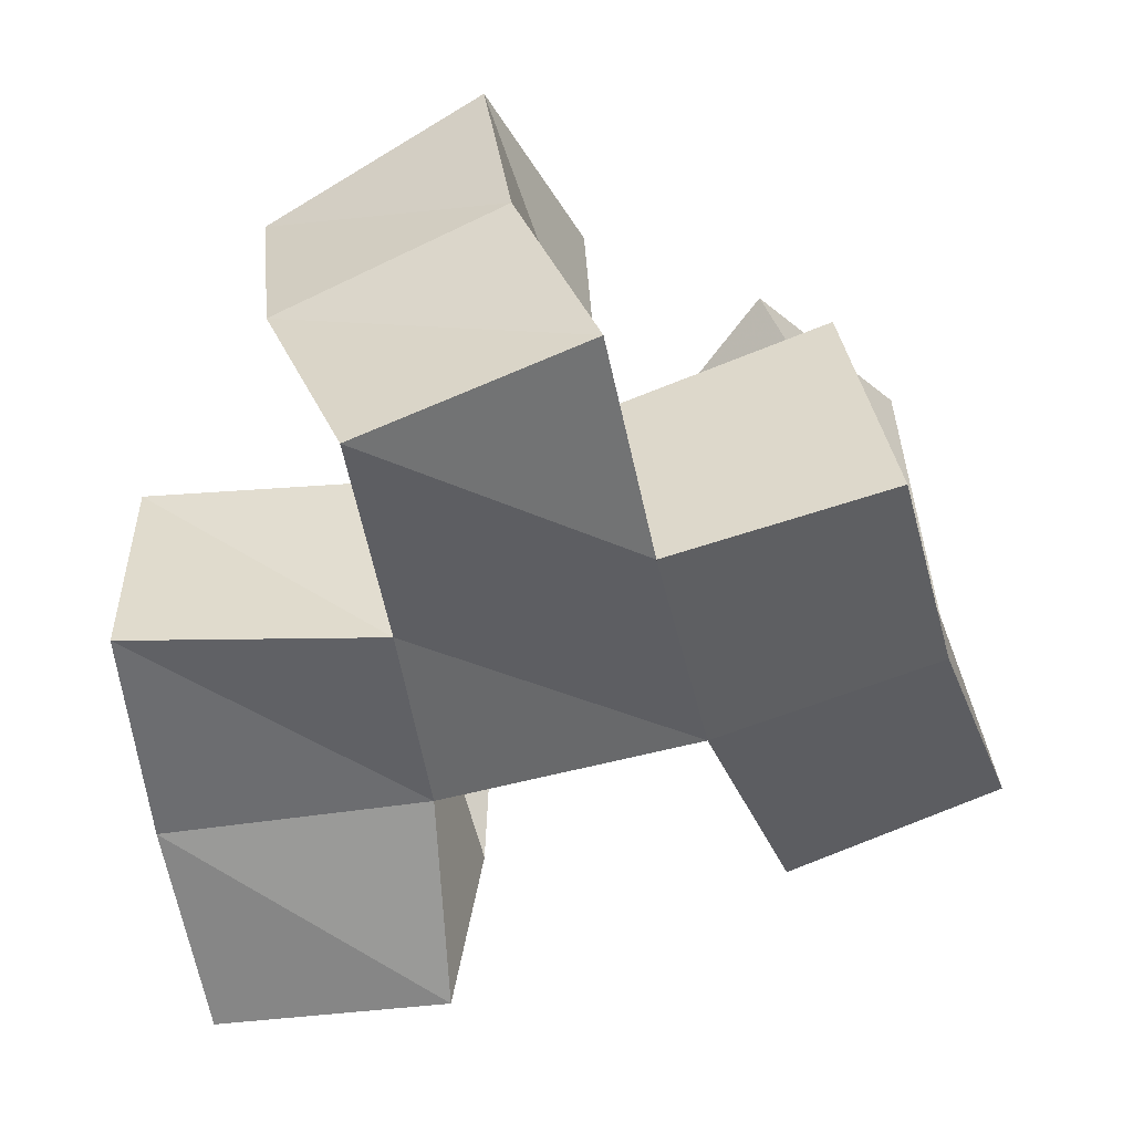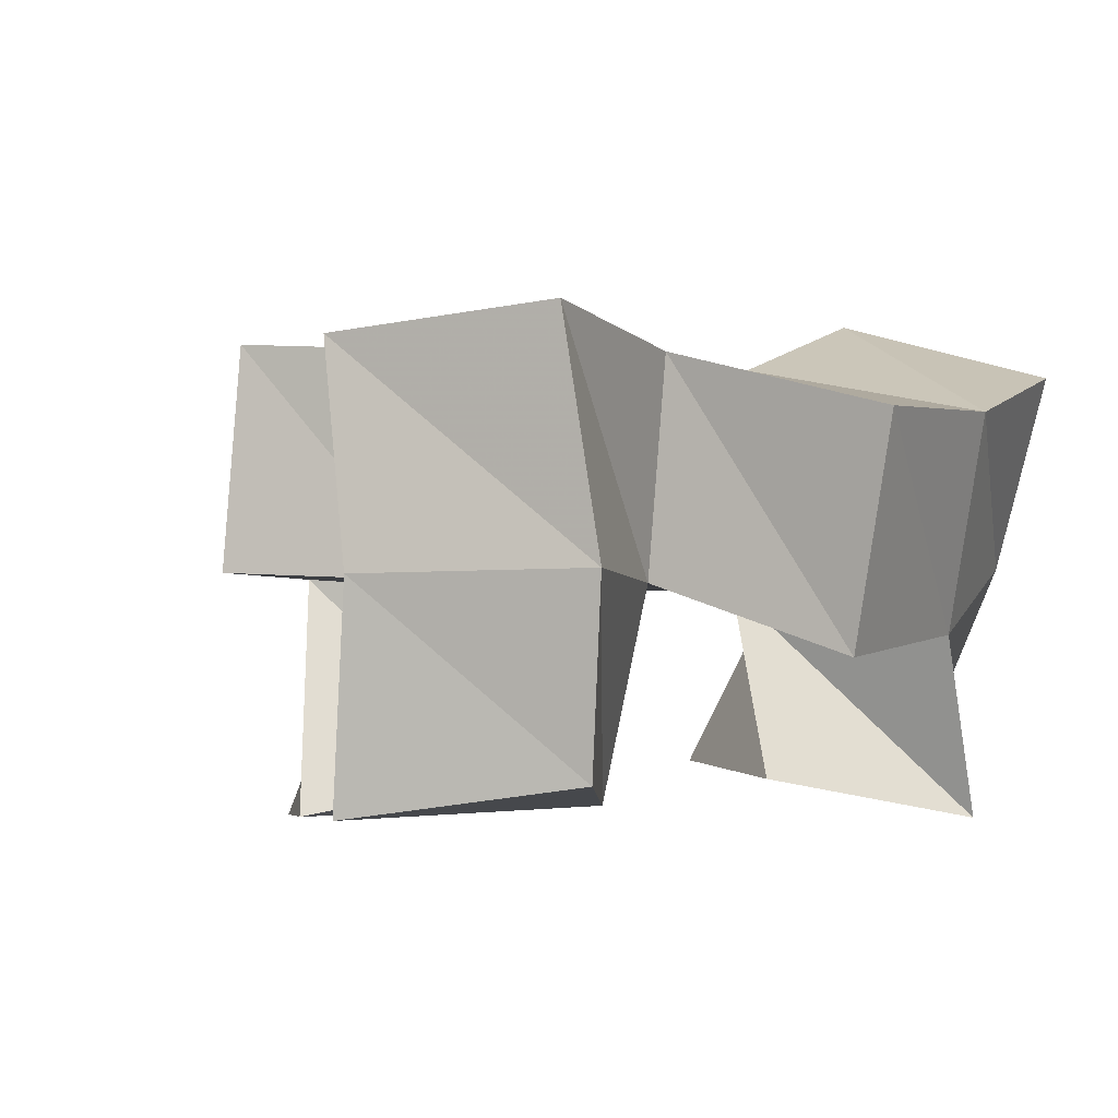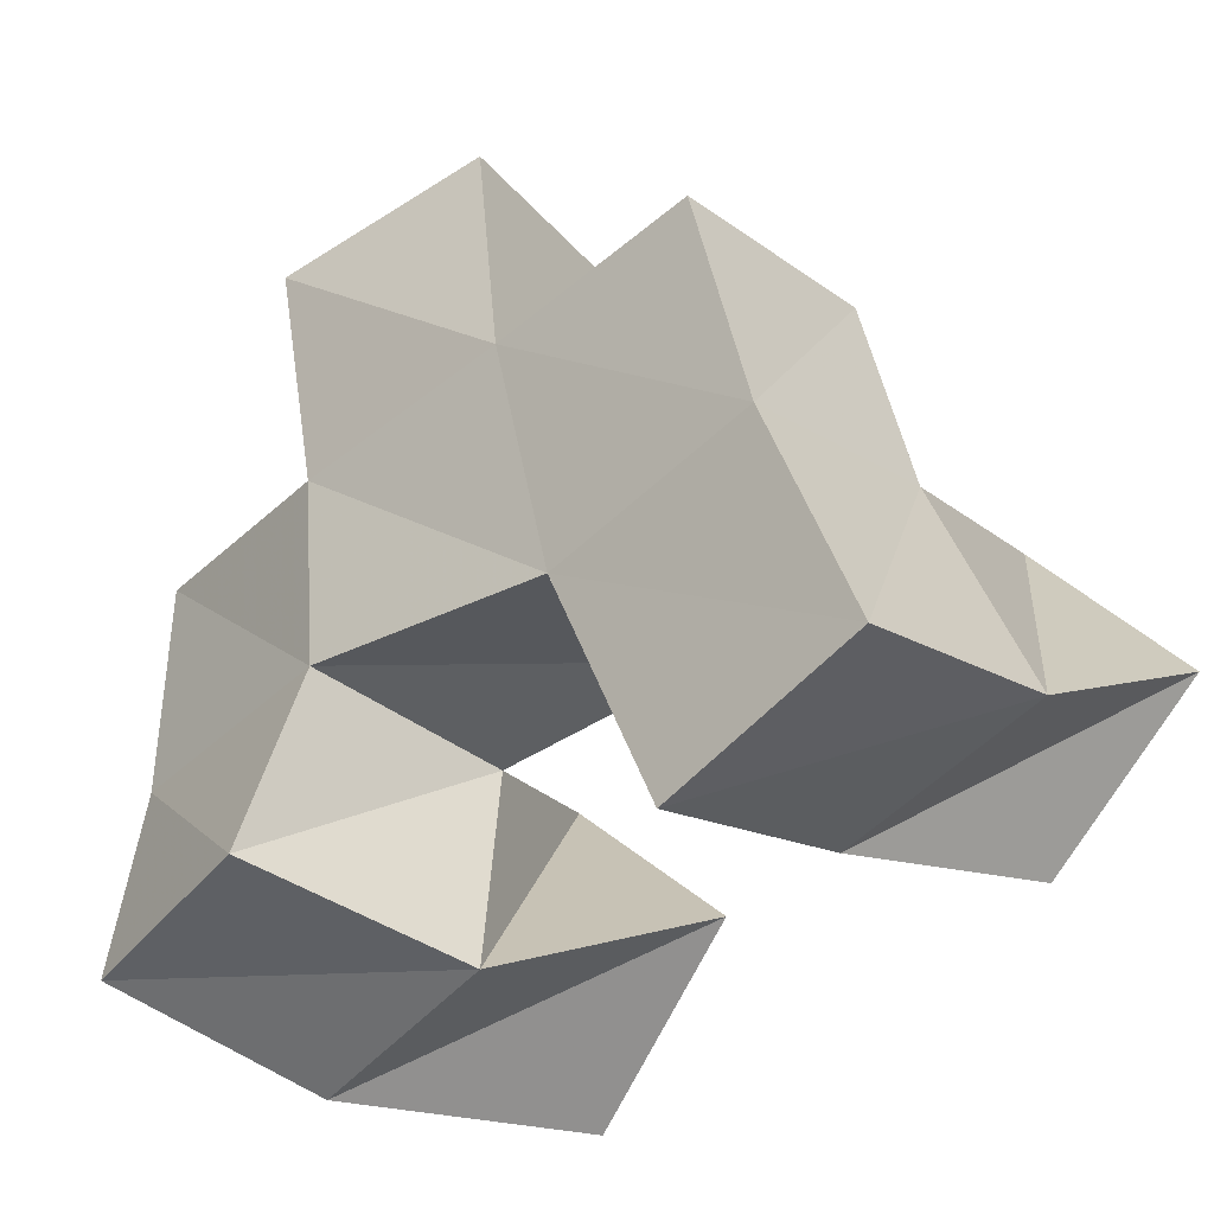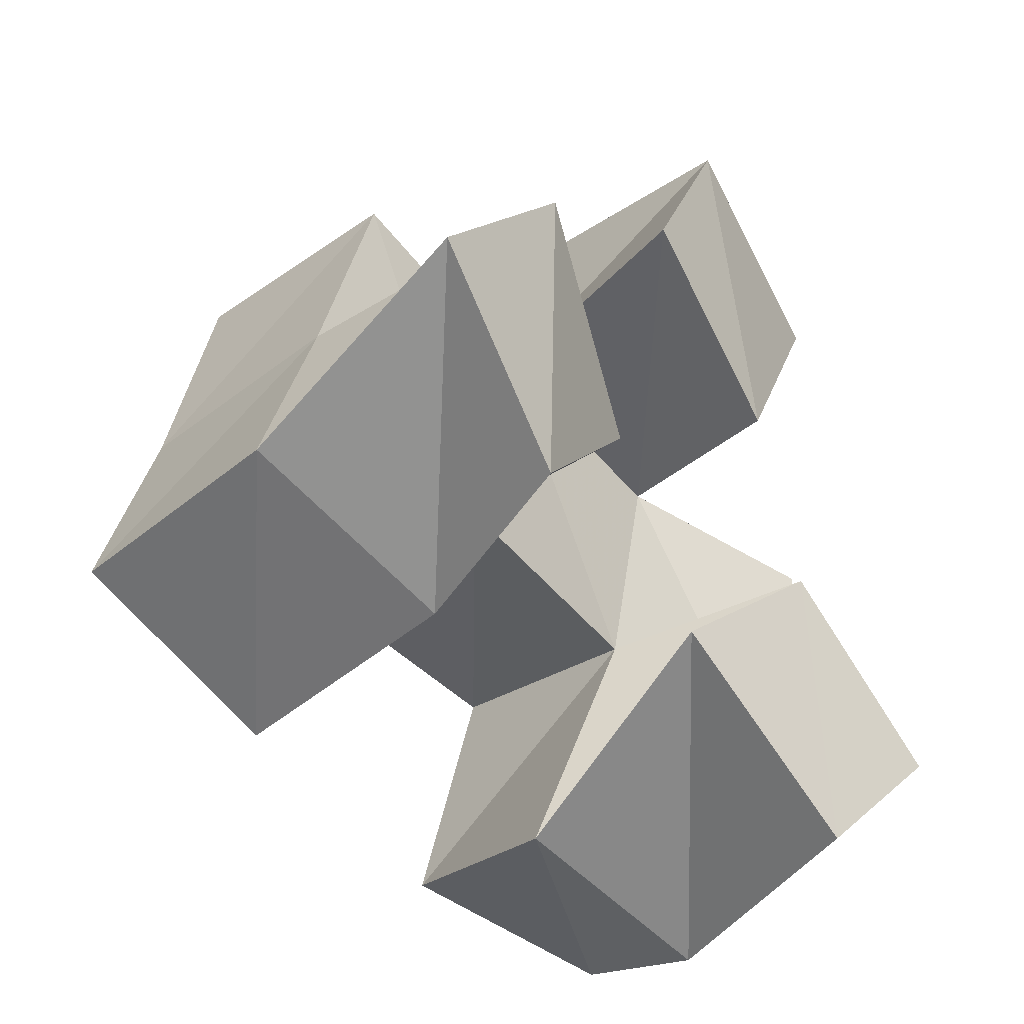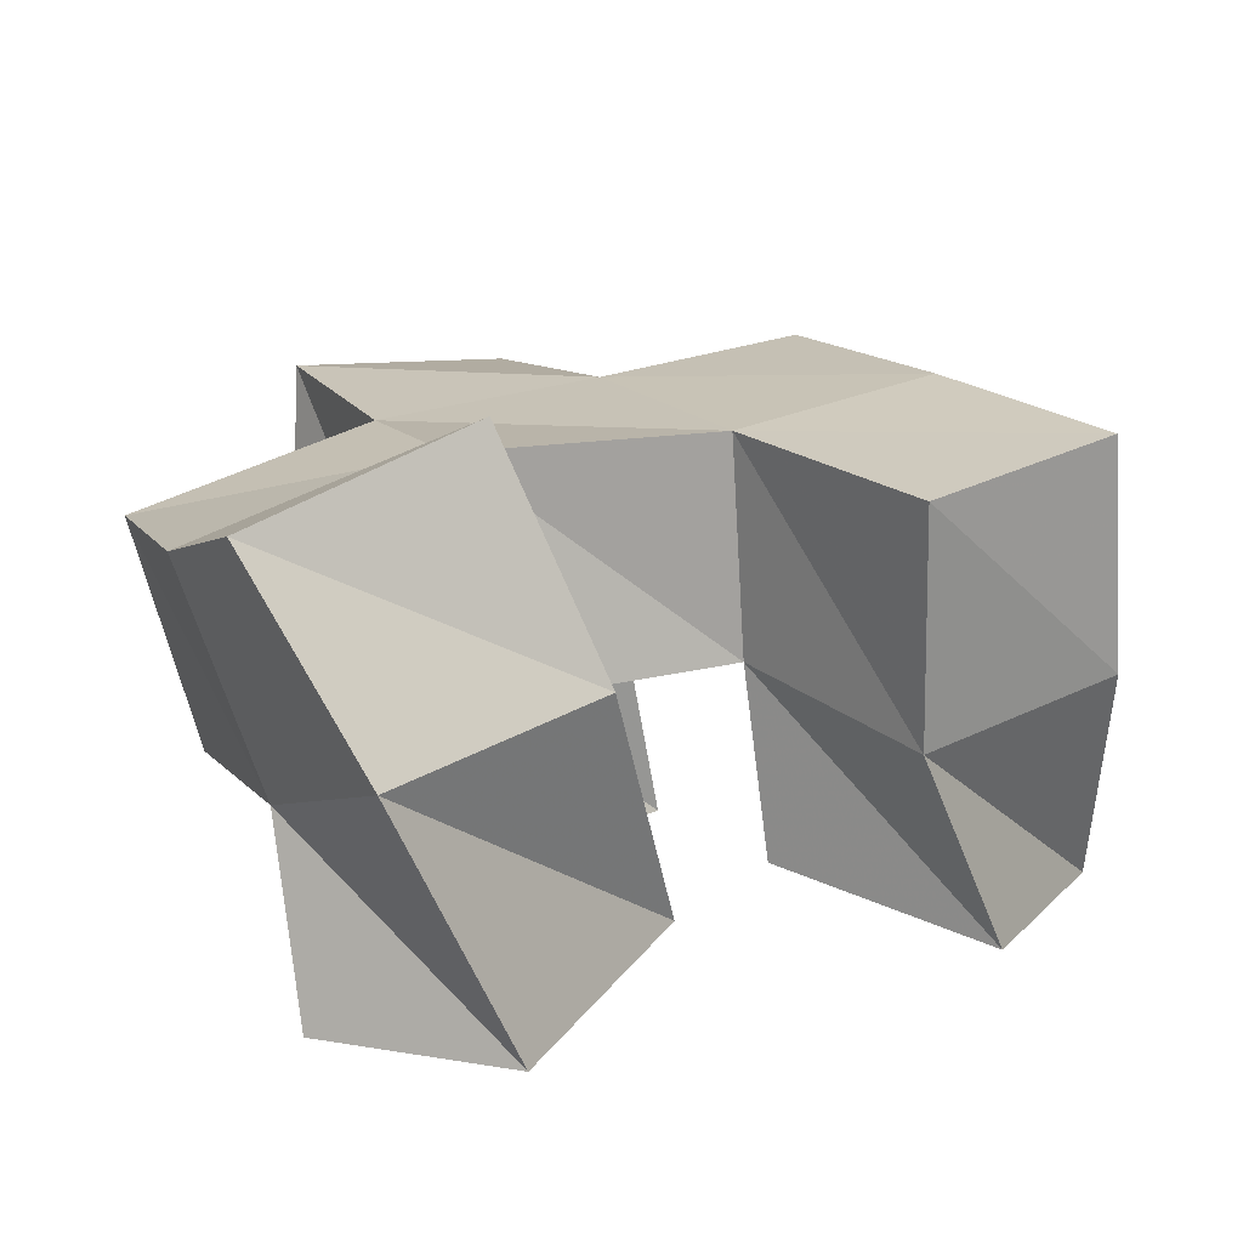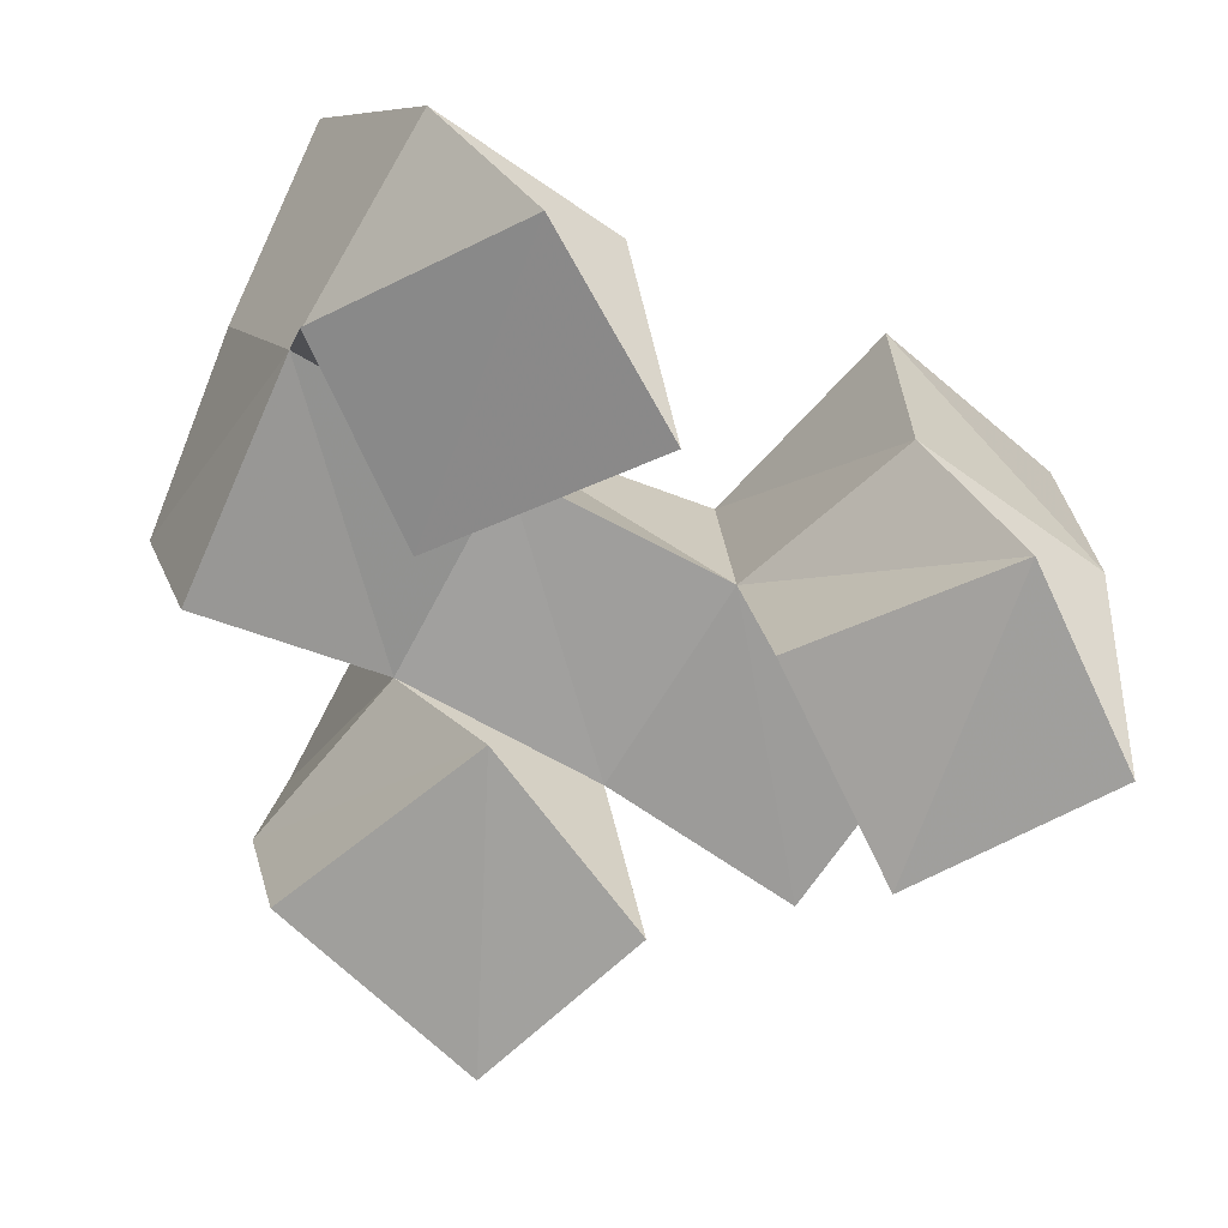
<metadata>
{"format":"obj","ext":"obj","renderer":"f3d","projection":"perspective","resolution":1024,"background":"white","views":[{"elev":41.3,"azim":164.4,"up":"+Z"},{"elev":-5.5,"azim":34.6,"up":"+Y"},{"elev":-26.9,"azim":-143.3,"up":"+Z"},{"elev":-37.1,"azim":-52.7,"up":"+Z"},{"elev":16.9,"azim":164.1,"up":"+Y"},{"elev":-70.1,"azim":161.5,"up":"+Y"}]}
</metadata>
<code>
v 0.000368 0.1002 0.9862
v 0.006053 0.1513 0.9638
v 0.03373 0.1012 0.9515
v 0.05298 0.1445 0.9482
v 0.03474 0.1 1.022
v 0.02588 0.156 1.009
v 0.06983 0.1096 0.9872
v 0.07473 0.1518 0.9897
v 0.09909 0.1132 0.956
v 0.117 0.1673 0.9334
v 0.1364 0.1038 0.9206
v 0.1618 0.1581 0.9192
v 0.1392 0.1085 0.9896
v 0.1259 0.1509 0.9811
v 0.1705 0.1 0.9527
v 0.1726 0.1396 0.9683
v 0.07554 0.1 1.046
v 0.08632 0.1506 1.039
v 0.1156 0.1028 1.018
v 0.1342 0.1484 1.029
v 0.09677 0.1 1.085
v 0.1034 0.1475 1.09
v 0.1444 0.1066 1.065
v 0.1513 0.1474 1.072
v 0.01131 0.2008 0.9593
v 0.05678 0.1954 0.9407
v 0.02958 0.2044 1.005
v 0.07766 0.1989 0.9897
v 0.1358 0.2148 0.9454
v 0.1825 0.1995 0.936
v 0.134 0.1986 0.9879
v 0.1877 0.1856 0.9803
v 0.08987 0.1998 1.042
v 0.1397 0.1959 1.031
v 0.09914 0.1946 1.091
v 0.1474 0.1979 1.08
v 0.03911 0.1536 1.054
v 0.04263 0.2042 1.053
v 0.1779 0.1321 1.022
v 0.1905 0.1803 1.029
f 1 2 4
f 3 1 4
f 2 6 8
f 4 2 8
f 6 5 7
f 8 6 7
f 5 1 3
f 7 5 3
f 8 7 3
f 4 8 3
f 2 1 5
f 6 2 5
f 9 10 12
f 11 9 12
f 10 14 16
f 12 10 16
f 14 13 15
f 16 14 15
f 13 9 11
f 15 13 11
f 16 15 11
f 12 16 11
f 10 9 13
f 14 10 13
f 17 18 20
f 19 17 20
f 18 22 24
f 20 18 24
f 22 21 23
f 24 22 23
f 21 17 19
f 23 21 19
f 24 23 19
f 20 24 19
f 18 17 21
f 22 18 21
f 2 25 26
f 4 2 26
f 25 27 28
f 26 25 28
f 27 6 8
f 28 27 8
f 6 2 4
f 8 6 4
f 28 8 4
f 26 28 4
f 25 2 6
f 27 25 6
f 10 29 30
f 12 10 30
f 29 31 32
f 30 29 32
f 31 14 16
f 32 31 16
f 14 10 12
f 16 14 12
f 32 16 12
f 30 32 12
f 29 10 14
f 31 29 14
f 18 33 34
f 20 18 34
f 33 35 36
f 34 33 36
f 35 22 24
f 36 35 24
f 22 18 20
f 24 22 20
f 36 24 20
f 34 36 20
f 33 18 22
f 35 33 22
f 6 27 28
f 8 6 28
f 27 38 33
f 28 27 33
f 38 37 18
f 33 38 18
f 37 6 8
f 18 37 8
f 33 18 8
f 28 33 8
f 27 6 37
f 38 27 37
f 8 28 31
f 14 8 31
f 28 33 34
f 31 28 34
f 33 18 20
f 34 33 20
f 18 8 14
f 20 18 14
f 34 20 14
f 31 34 14
f 28 8 18
f 33 28 18
f 14 31 32
f 16 14 32
f 31 34 40
f 32 31 40
f 34 20 39
f 40 34 39
f 20 14 16
f 39 20 16
f 40 39 16
f 32 40 16
f 31 14 20
f 34 31 20

</code>
